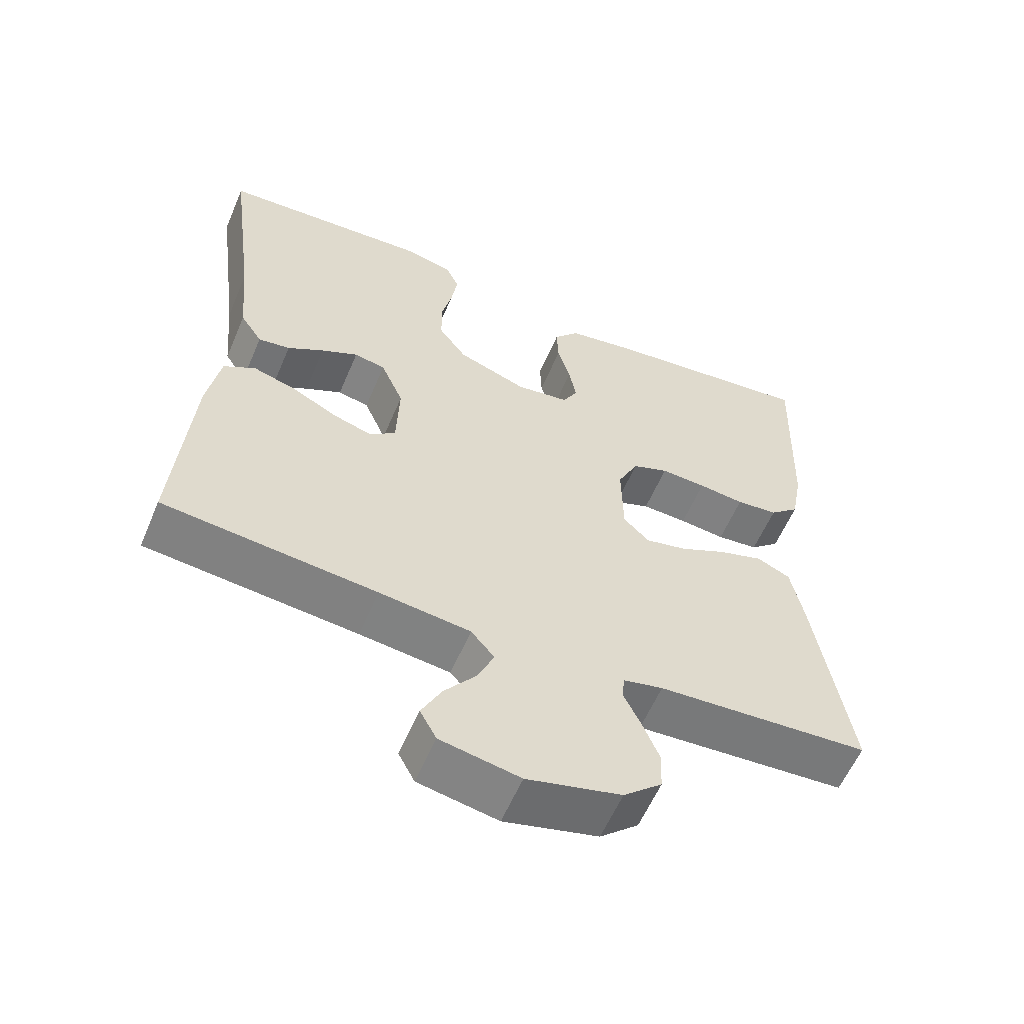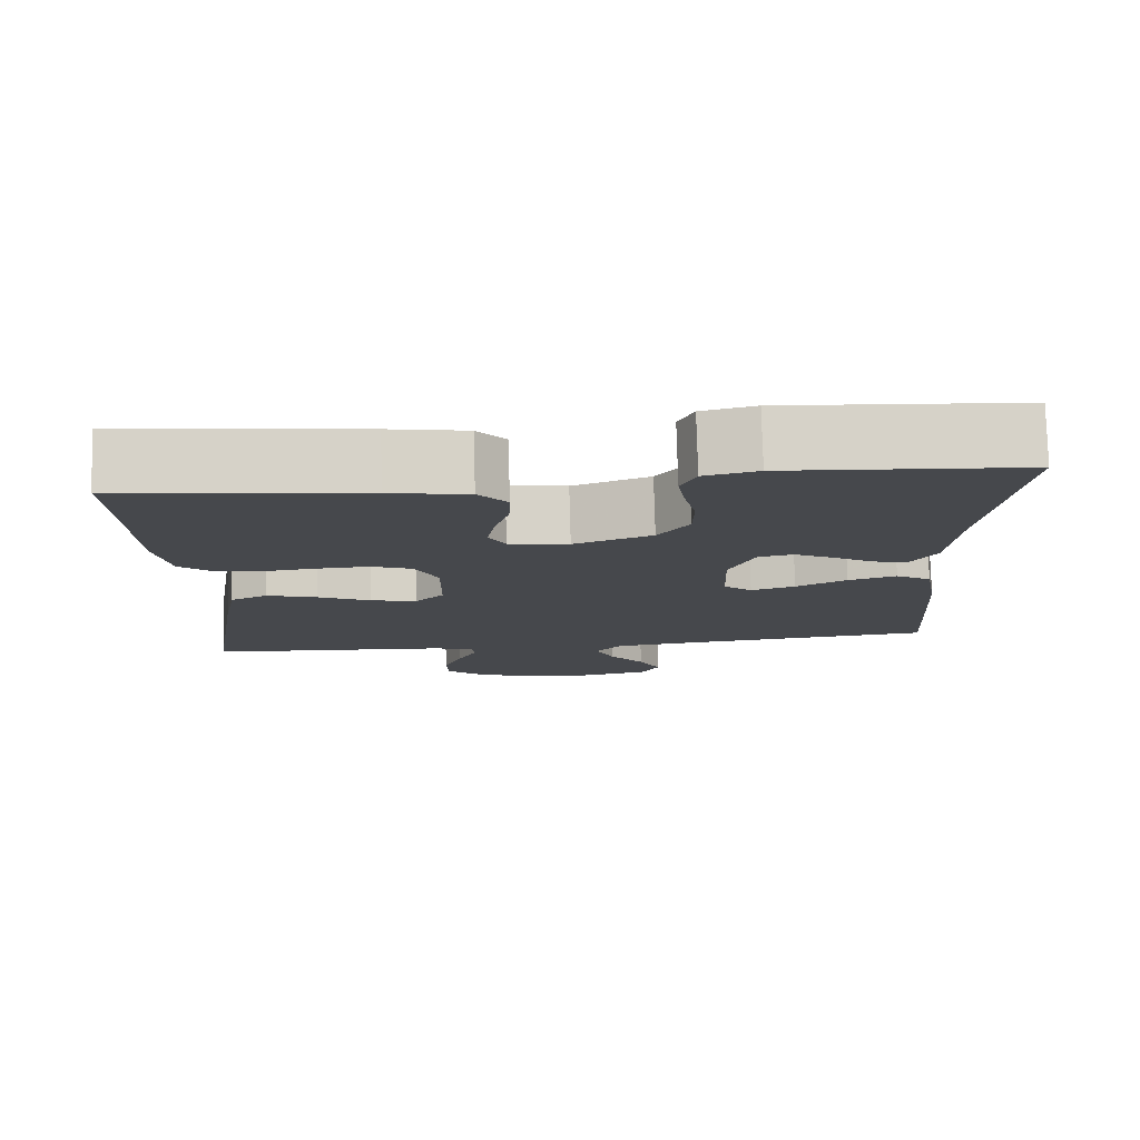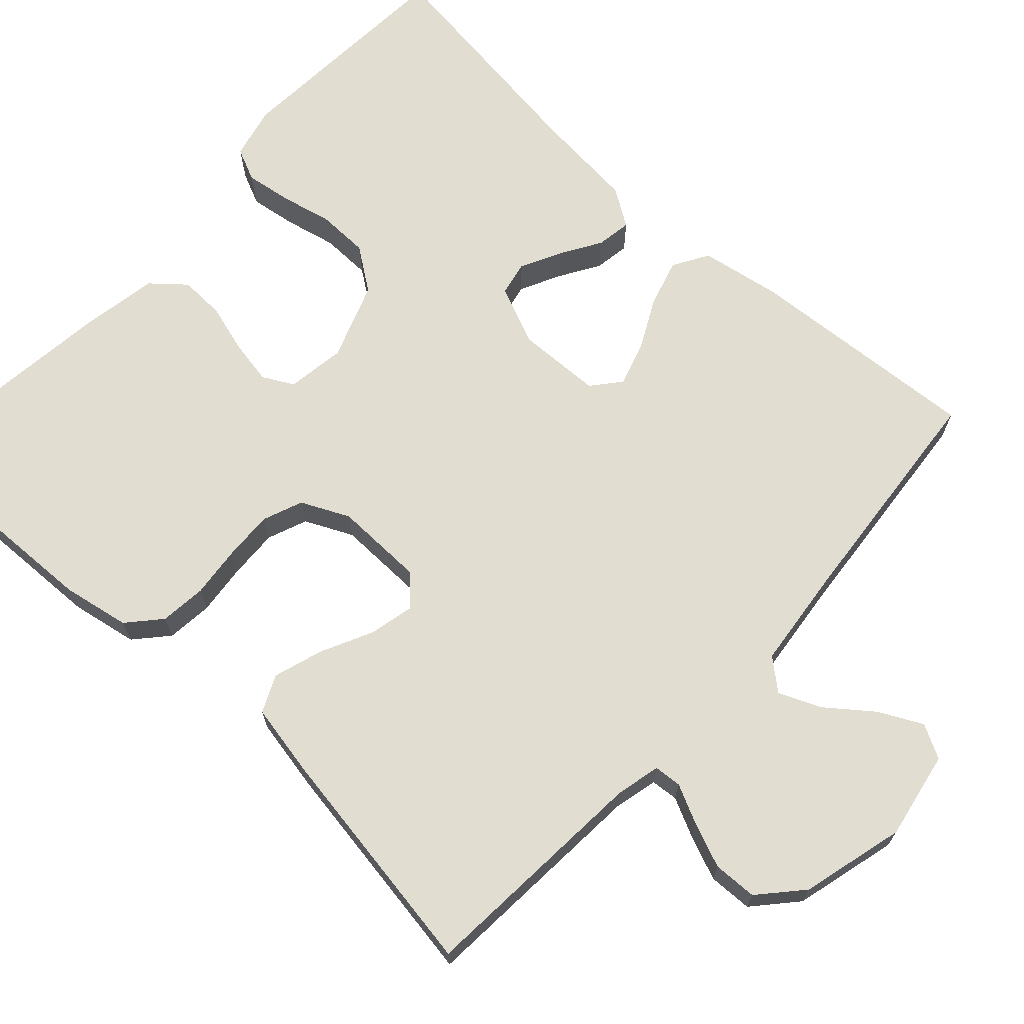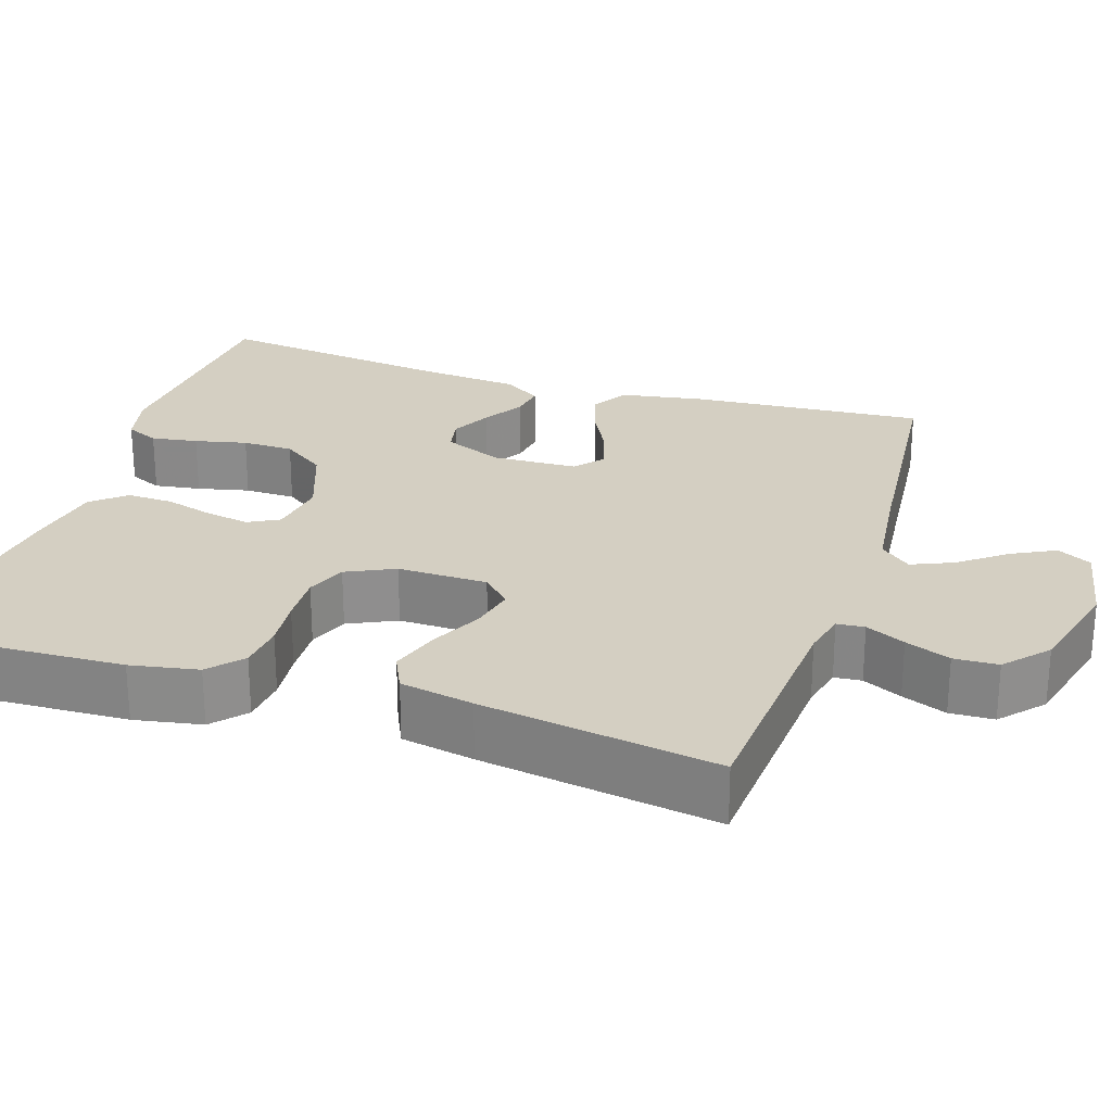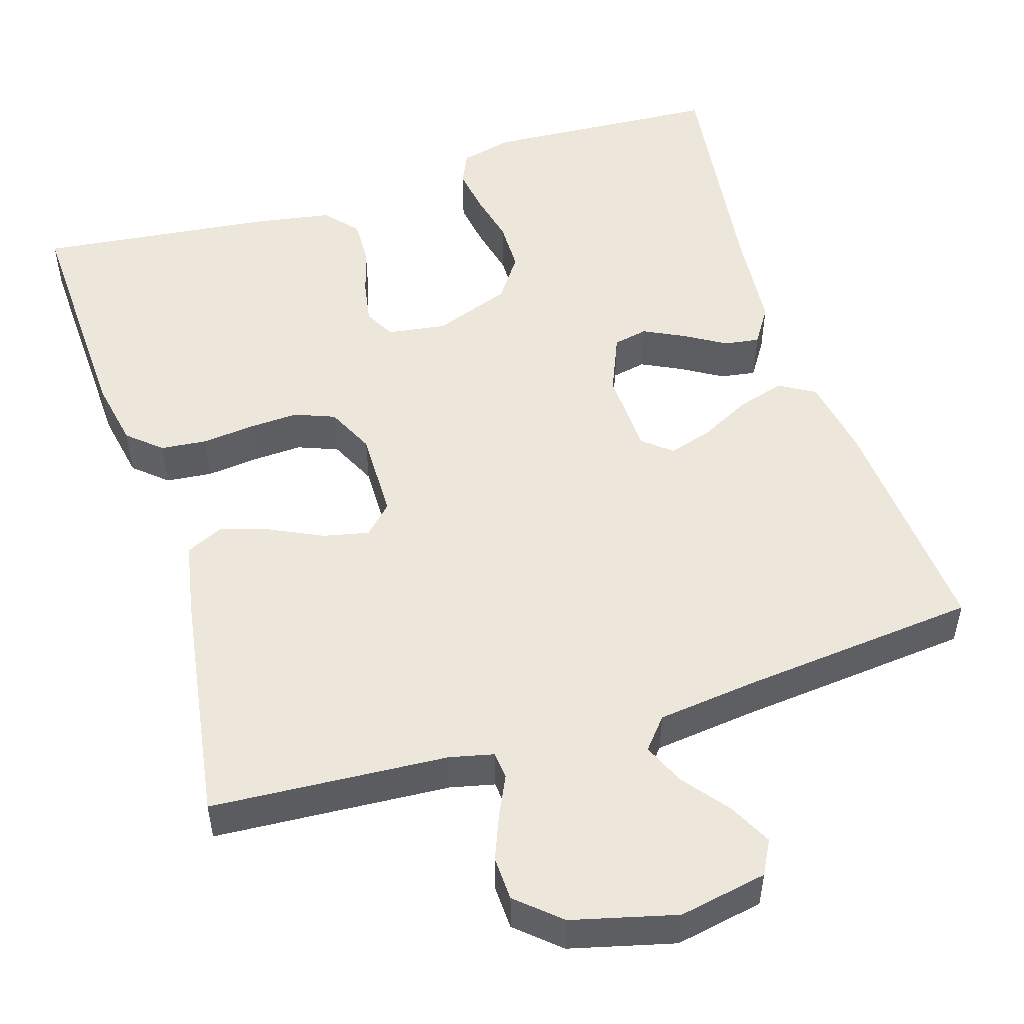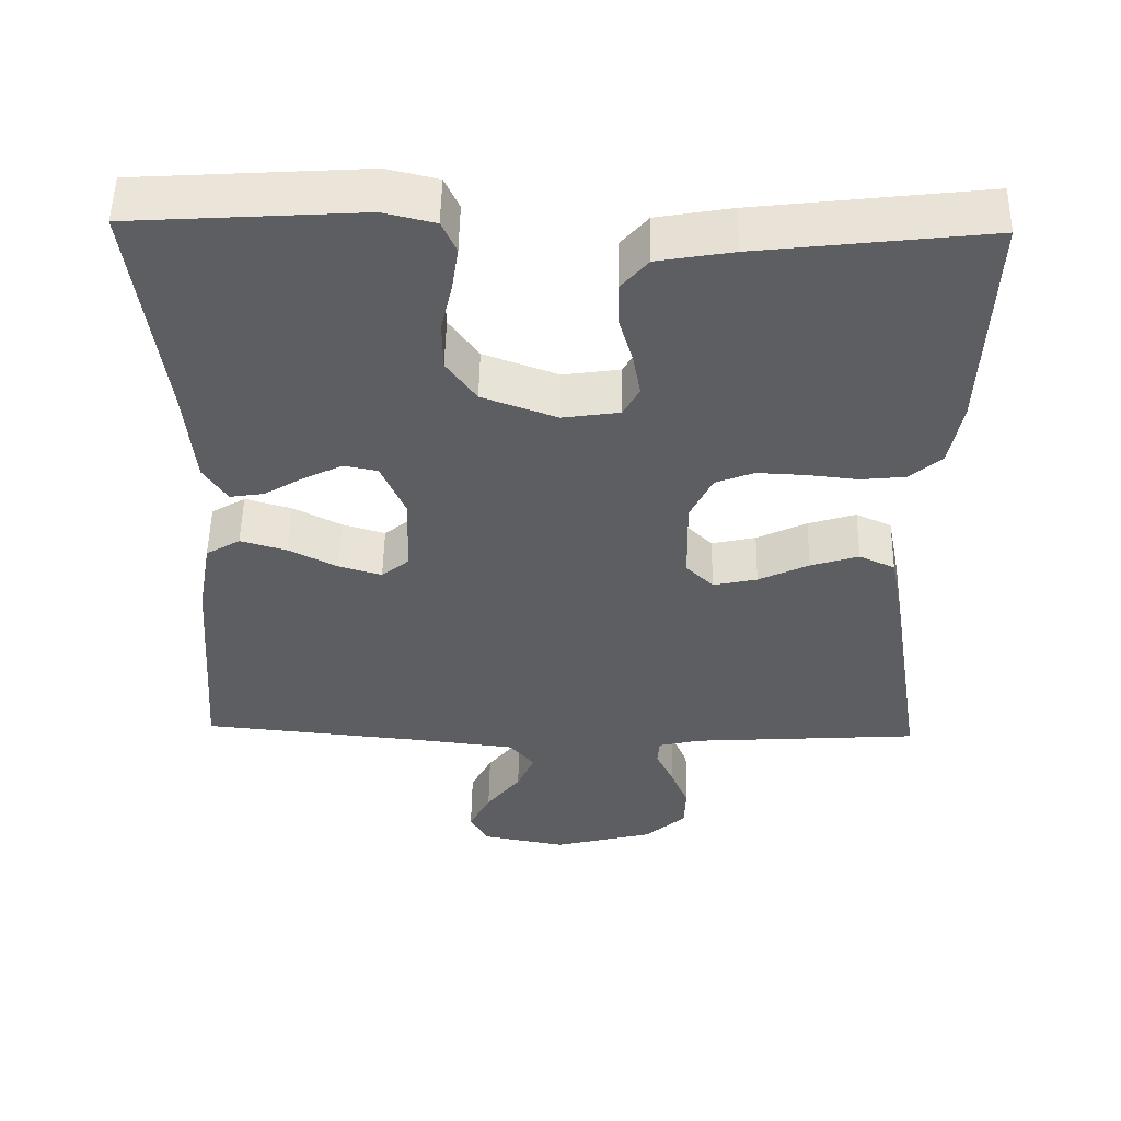
<metadata>
{"format":"obj","ext":"obj","renderer":"f3d","projection":"perspective","resolution":1024,"background":"white","views":[{"elev":-58.9,"azim":-23.0,"up":"+Z"},{"elev":78.6,"azim":178.4,"up":"+Z"},{"elev":68.6,"azim":132.7,"up":"+Y"},{"elev":25.4,"azim":108.0,"up":"+Y"},{"elev":51.4,"azim":162.5,"up":"+Y"},{"elev":52.2,"azim":1.0,"up":"+Z"}]}
</metadata>
<code>
v -0.5 0.07 -0.5
v -0.478 0.07 -0.2
v -0.46 0.07 -0.097
v -0.415 0.07 -0.07
v -0.354 0.07 -0.088
v -0.29 0.07 -0.121
v -0.234 0.07 -0.138
v -0.198 0.07 -0.108
v -0.194 0.07 0
v -0.226 0.07 0.075
v -0.27 0.07 0.084
v -0.322 0.07 0.058
v -0.373 0.07 0.027
v -0.418 0.07 0.02
v -0.449 0.07 0.068
v -0.461 0.07 0.2
v -0.5 0.07 0.5
v -0.2 0.07 0.519
v -0.133 0.07 0.503
v -0.114 0.07 0.461
v -0.123 0.07 0.402
v -0.138 0.07 0.336
v -0.137 0.07 0.271
v -0.098 0.07 0.216
v 0 0.07 0.18
v 0.075 0.07 0.191
v 0.096 0.07 0.23
v 0.086 0.07 0.286
v 0.068 0.07 0.348
v 0.066 0.07 0.406
v 0.102 0.07 0.448
v 0.2 0.07 0.465
v 0.5 0.07 0.5
v 0.489 0.07 0.2
v 0.473 0.07 0.114
v 0.431 0.07 0.077
v 0.372 0.07 0.071
v 0.307 0.07 0.078
v 0.243 0.07 0.081
v 0.192 0.07 0.061
v 0.163 0.07 0
v 0.165 0.07 -0.114
v 0.201 0.07 -0.15
v 0.259 0.07 -0.137
v 0.325 0.07 -0.105
v 0.388 0.07 -0.085
v 0.435 0.07 -0.107
v 0.453 0.07 -0.2
v 0.5 0.07 -0.5
v 0.2 0.07 -0.52
v 0.144 0.07 -0.533
v 0.141 0.07 -0.568
v 0.165 0.07 -0.618
v 0.188 0.07 -0.675
v 0.186 0.07 -0.731
v 0.132 0.07 -0.779
v 0 0.07 -0.813
v -0.112 0.07 -0.792
v -0.135 0.07 -0.749
v -0.107 0.07 -0.694
v -0.062 0.07 -0.636
v -0.039 0.07 -0.583
v -0.072 0.07 -0.544
v -0.2 0.07 -0.529
v -0.5 0 -0.5
v -0.478 0 -0.2
v -0.46 0 -0.097
v -0.415 0 -0.07
v -0.354 0 -0.088
v -0.29 0 -0.121
v -0.234 0 -0.138
v -0.198 0 -0.108
v -0.194 0 0
v -0.226 0 0.075
v -0.27 0 0.084
v -0.322 0 0.058
v -0.373 0 0.027
v -0.418 0 0.02
v -0.449 0 0.068
v -0.461 0 0.2
v -0.5 0 0.5
v -0.2 0 0.519
v -0.133 0 0.503
v -0.114 0 0.461
v -0.123 0 0.402
v -0.138 0 0.336
v -0.137 0 0.271
v -0.098 0 0.216
v 0 0 0.18
v 0.075 0 0.191
v 0.096 0 0.23
v 0.086 0 0.286
v 0.068 0 0.348
v 0.066 0 0.406
v 0.102 0 0.448
v 0.2 0 0.465
v 0.5 0 0.5
v 0.489 0 0.2
v 0.473 0 0.114
v 0.431 0 0.077
v 0.372 0 0.071
v 0.307 0 0.078
v 0.243 0 0.081
v 0.192 0 0.061
v 0.163 0 0
v 0.165 0 -0.114
v 0.201 0 -0.15
v 0.259 0 -0.137
v 0.325 0 -0.105
v 0.388 0 -0.085
v 0.435 0 -0.107
v 0.453 0 -0.2
v 0.5 0 -0.5
v 0.2 0 -0.52
v 0.144 0 -0.533
v 0.141 0 -0.568
v 0.165 0 -0.618
v 0.188 0 -0.675
v 0.186 0 -0.731
v 0.132 0 -0.779
v 0 0 -0.813
v -0.112 0 -0.792
v -0.135 0 -0.749
v -0.107 0 -0.694
v -0.062 0 -0.636
v -0.039 0 -0.583
v -0.072 0 -0.544
v -0.2 0 -0.529
f 58 59 60 61
f 58 61 62
f 57 58 62
f 56 57 62
f 55 56 62 63
f 52 53 54 55
f 47 48 49 50
f 47 50 51
f 44 45 46 47
f 43 44 47 51
f 42 43 51
f 41 42 51 52
f 35 36 37 38
f 35 38 39
f 34 35 39
f 33 34 39 40
f 31 32 33 40
f 28 29 30 31
f 27 28 31 40
f 19 20 21 22
f 17 18 19 22
f 16 17 22 23
f 15 16 23 24
f 12 13 14 15
f 11 12 15 24
f 3 4 5 6
f 3 6 7
f 64 1 2 3
f 63 64 3 7
f 52 55 63 7
f 26 27 40 41
f 25 26 41 52
f 10 11 24 25
f 9 10 25 52
f 8 9 52
f 7 8 52
f 125 124 123 122
f 126 125 122
f 126 122 121
f 126 121 120
f 127 126 120 119
f 119 118 117 116
f 114 113 112 111
f 115 114 111
f 111 110 109 108
f 115 111 108 107
f 115 107 106
f 116 115 106 105
f 102 101 100 99
f 103 102 99
f 103 99 98
f 104 103 98 97
f 104 97 96 95
f 95 94 93 92
f 104 95 92 91
f 86 85 84 83
f 86 83 82 81
f 87 86 81 80
f 88 87 80 79
f 79 78 77 76
f 88 79 76 75
f 70 69 68 67
f 71 70 67
f 67 66 65 128
f 71 67 128 127
f 71 127 119 116
f 105 104 91 90
f 116 105 90 89
f 89 88 75 74
f 116 89 74 73
f 116 73 72
f 116 72 71
f 1 65 66 2
f 2 66 67 3
f 3 67 68 4
f 4 68 69 5
f 5 69 70 6
f 6 70 71 7
f 7 71 72 8
f 8 72 73 9
f 9 73 74 10
f 10 74 75 11
f 11 75 76 12
f 12 76 77 13
f 13 77 78 14
f 14 78 79 15
f 15 79 80 16
f 16 80 81 17
f 17 81 82 18
f 18 82 83 19
f 19 83 84 20
f 20 84 85 21
f 21 85 86 22
f 22 86 87 23
f 23 87 88 24
f 24 88 89 25
f 25 89 90 26
f 26 90 91 27
f 27 91 92 28
f 28 92 93 29
f 29 93 94 30
f 30 94 95 31
f 31 95 96 32
f 32 96 97 33
f 33 97 98 34
f 34 98 99 35
f 35 99 100 36
f 36 100 101 37
f 37 101 102 38
f 38 102 103 39
f 39 103 104 40
f 40 104 105 41
f 41 105 106 42
f 42 106 107 43
f 43 107 108 44
f 44 108 109 45
f 45 109 110 46
f 46 110 111 47
f 47 111 112 48
f 48 112 113 49
f 49 113 114 50
f 50 114 115 51
f 51 115 116 52
f 52 116 117 53
f 53 117 118 54
f 54 118 119 55
f 55 119 120 56
f 56 120 121 57
f 57 121 122 58
f 58 122 123 59
f 59 123 124 60
f 60 124 125 61
f 61 125 126 62
f 62 126 127 63
f 63 127 128 64
f 64 128 65 1

</code>
